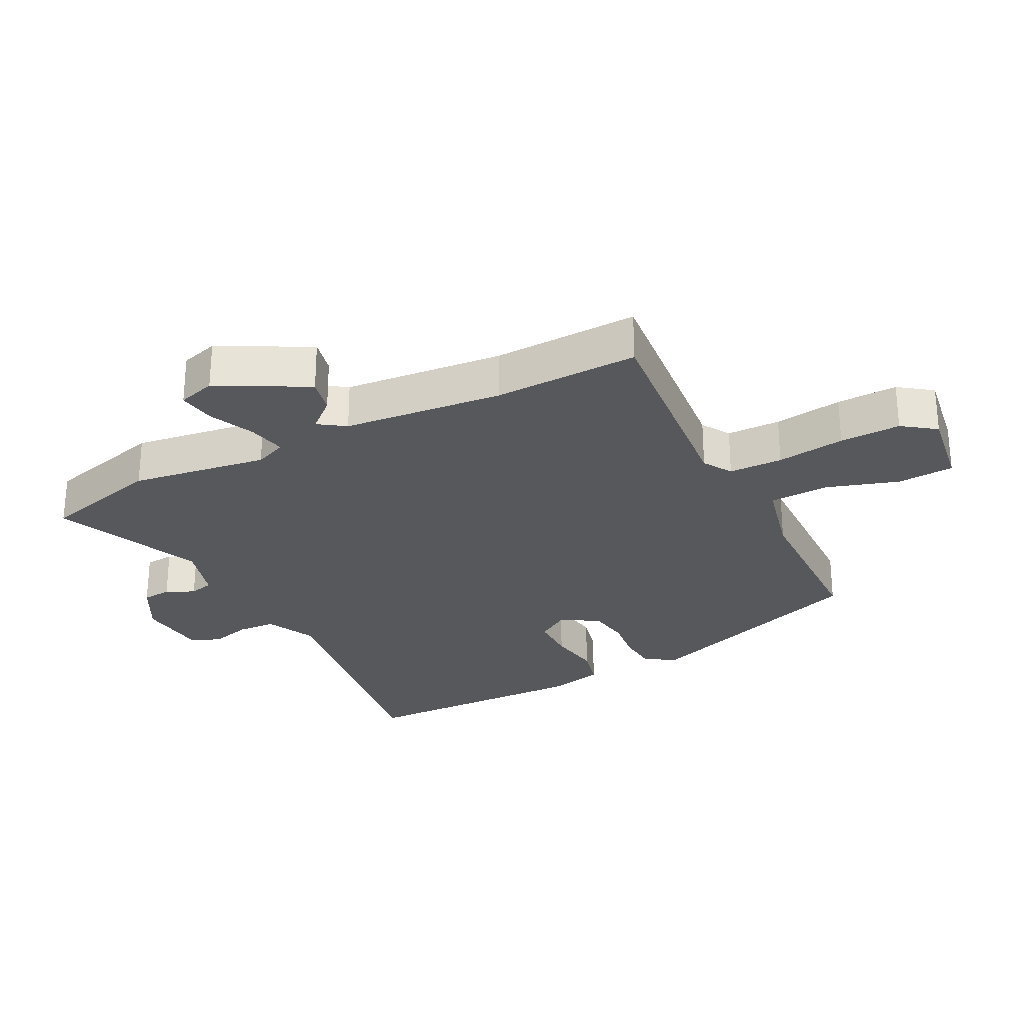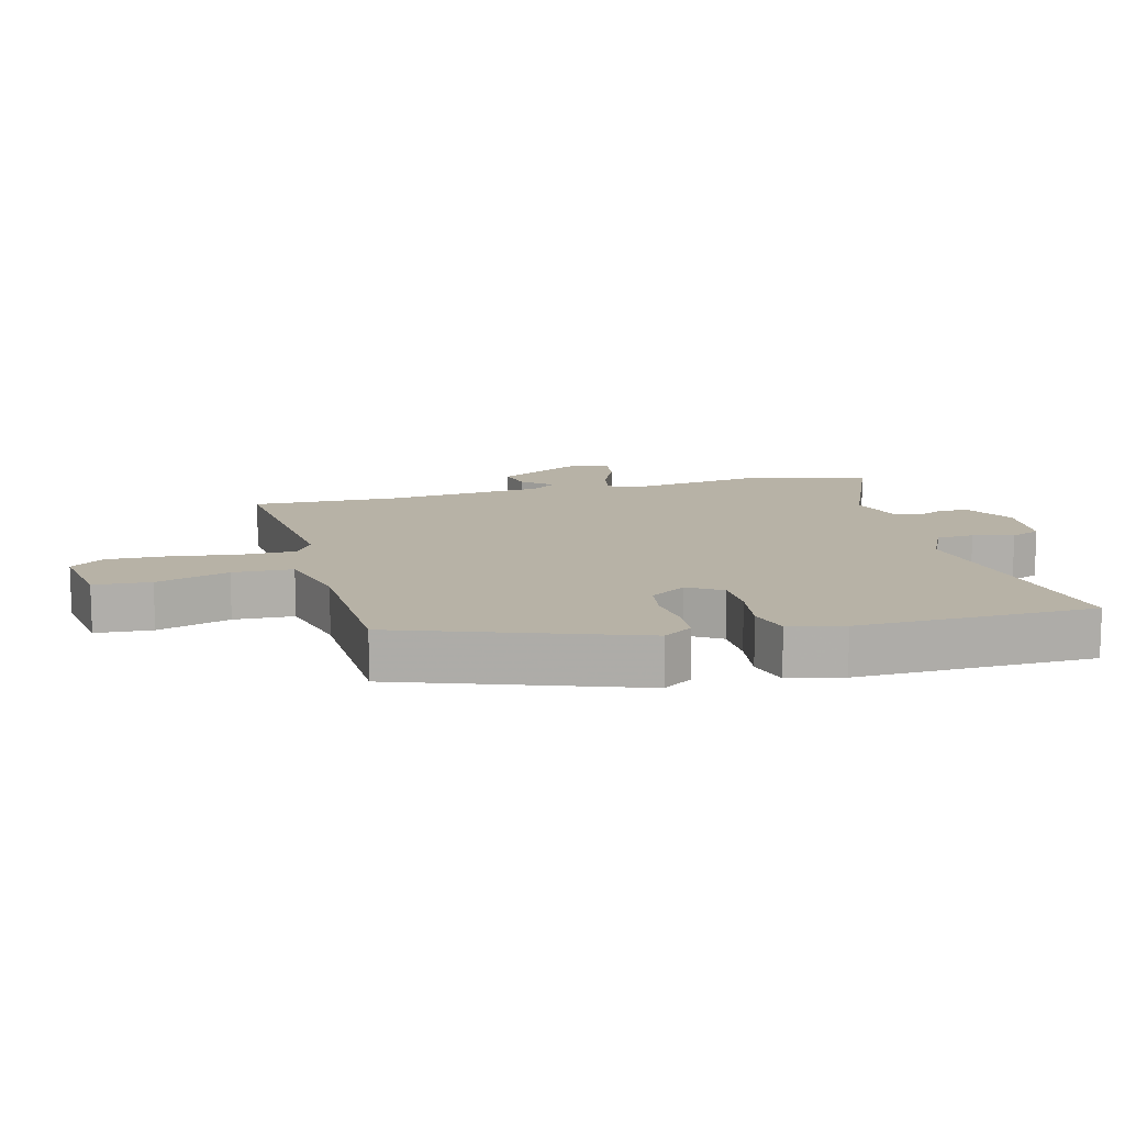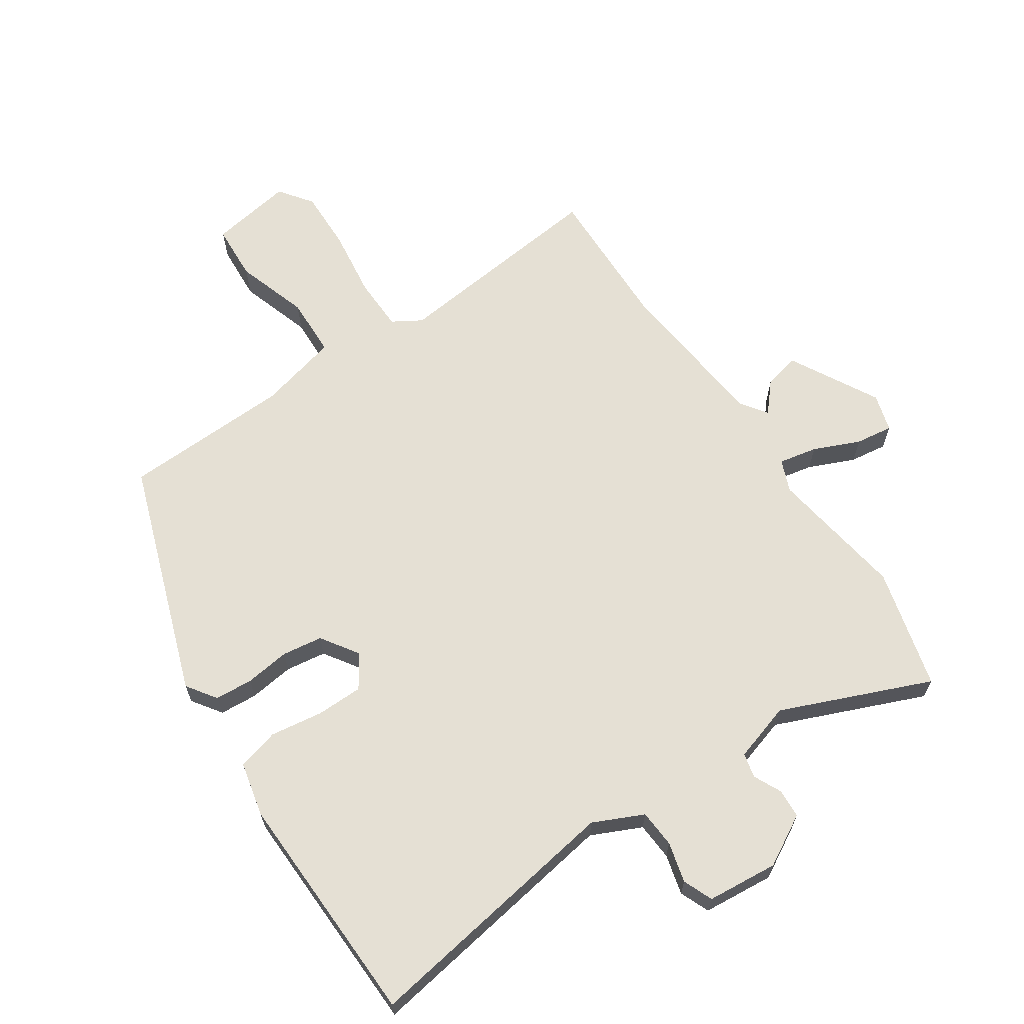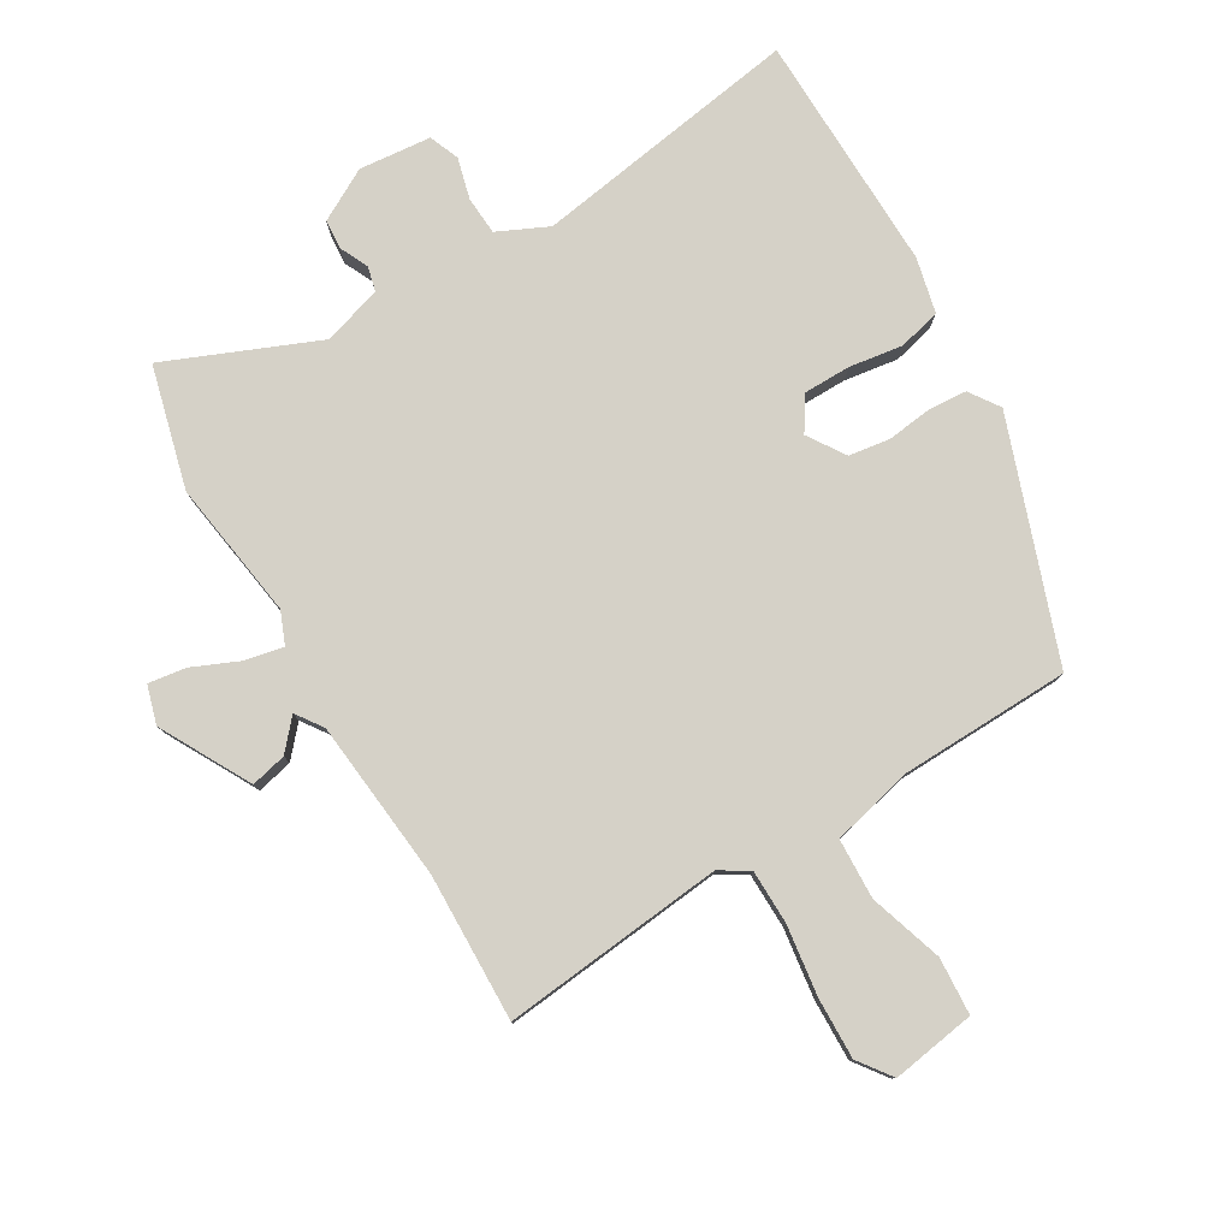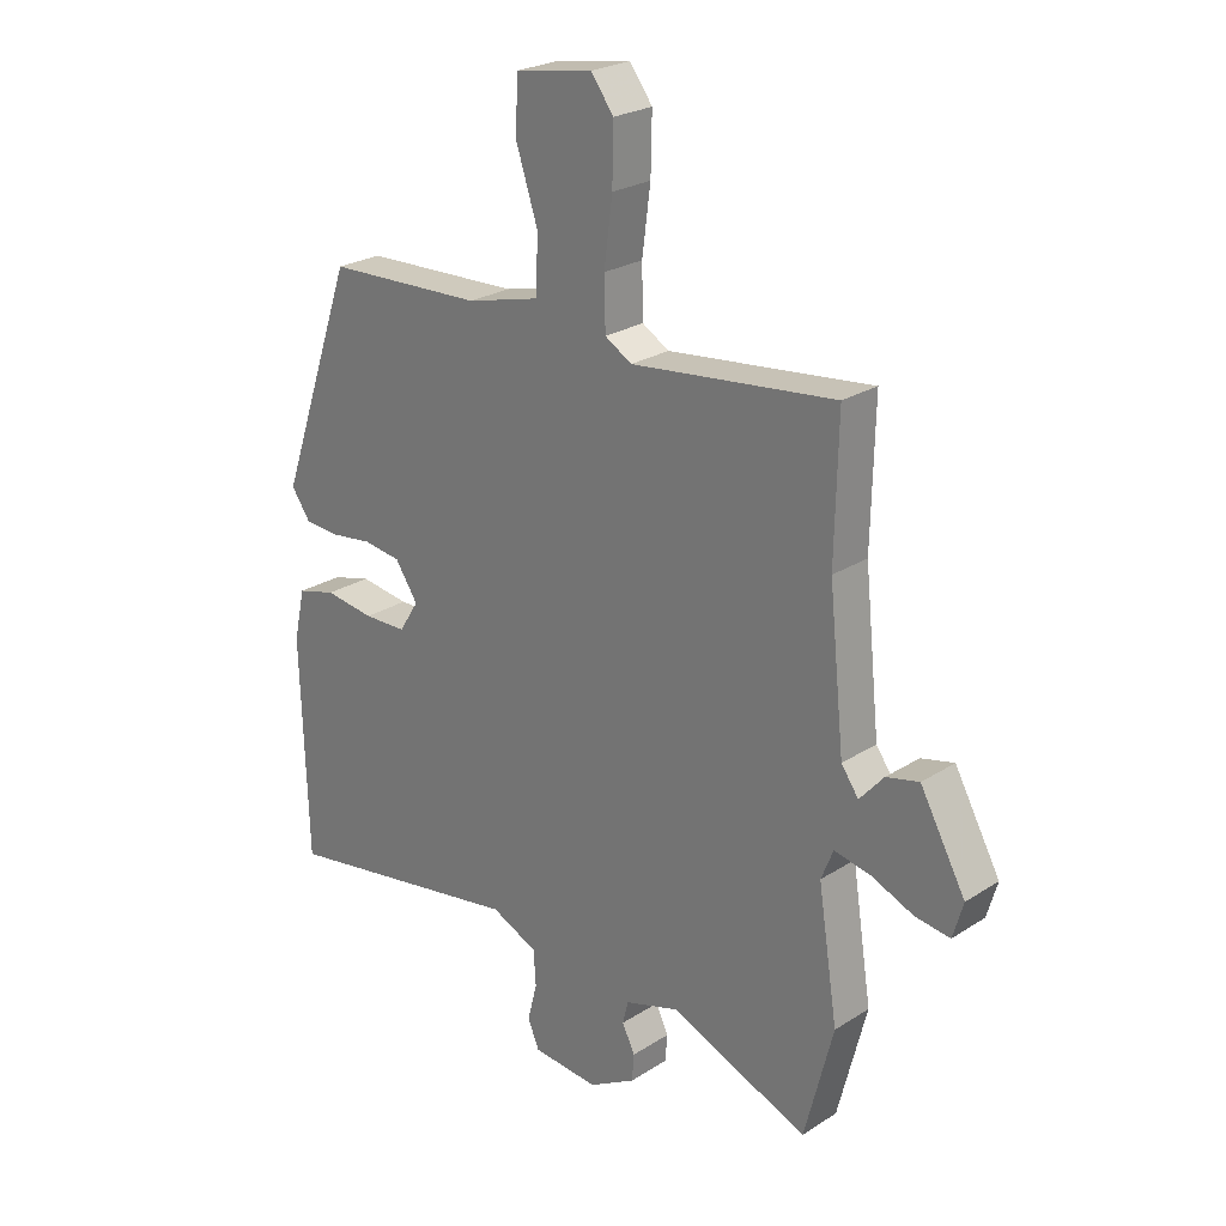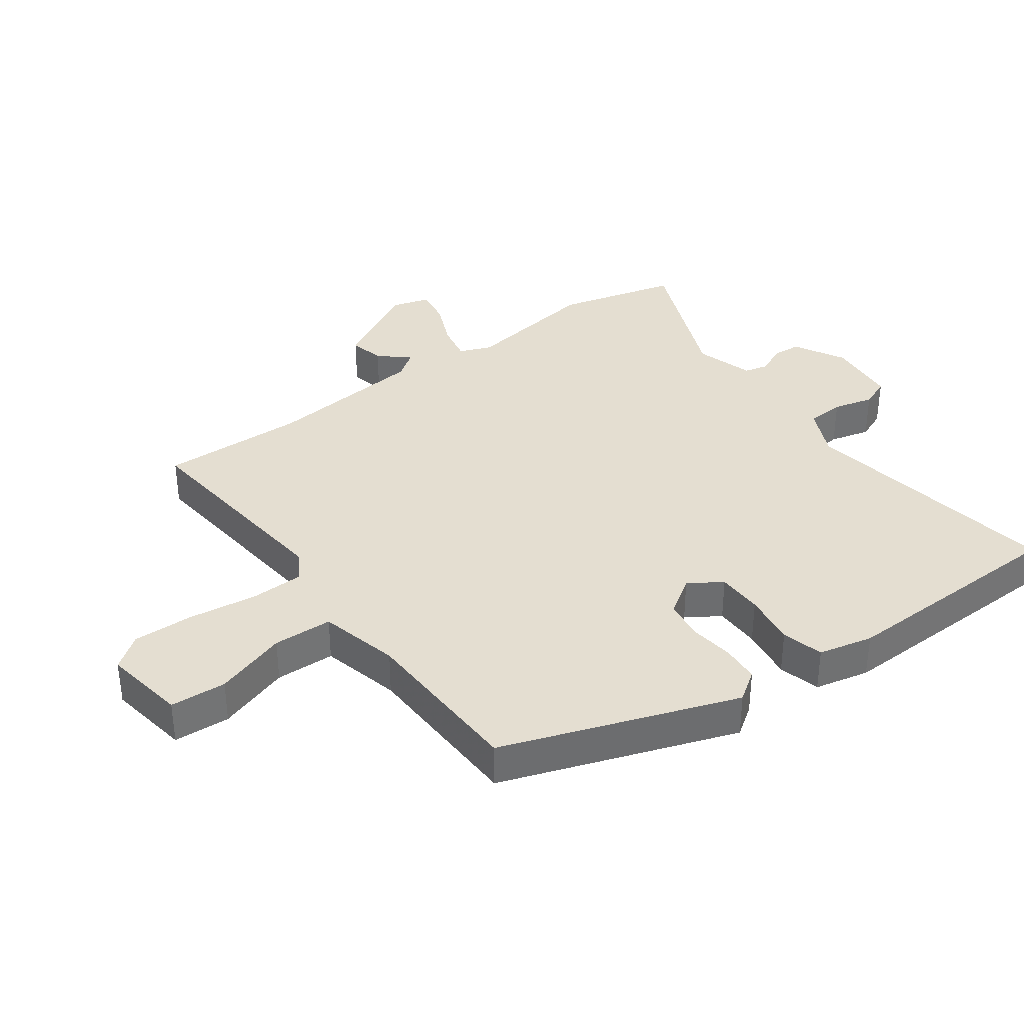
<metadata>
{"format":"obj","ext":"obj","renderer":"f3d","projection":"perspective","resolution":1024,"background":"white","views":[{"elev":-27.7,"azim":-62.3,"up":"+Y"},{"elev":12.3,"azim":75.6,"up":"+Y"},{"elev":65.3,"azim":146.2,"up":"+Y"},{"elev":79.5,"azim":-30.3,"up":"+Y"},{"elev":24.4,"azim":-136.4,"up":"+Z"},{"elev":36.4,"azim":54.1,"up":"+Y"}]}
</metadata>
<code>
v 0.394 0.07 0.462
v 0.521 0.07 0.097
v 0.489 0.07 0.051
v 0.43 0.07 0.047
v 0.36 0.07 0.056
v 0.297 0.07 0.047
v 0.259 0.07 -0.01
v 0.292 0.07 -0.062
v 0.364 0.07 -0.063
v 0.447 0.07 -0.051
v 0.512 0.07 -0.068
v 0.531 0.07 -0.153
v 0.52 0.07 -0.521
v 0.107 0.07 -0.454
v 0.029 0.07 -0.49
v 0.025 0.07 -0.549
v 0.041 0.07 -0.612
v 0.022 0.07 -0.658
v -0.089 0.07 -0.668
v -0.168 0.07 -0.624
v -0.171 0.07 -0.579
v -0.15 0.07 -0.535
v -0.159 0.07 -0.497
v -0.25 0.07 -0.469
v -0.483 0.07 -0.565
v -0.531 0.07 -0.377
v -0.498 0.07 -0.164
v -0.518 0.07 -0.114
v -0.578 0.07 -0.126
v -0.65 0.07 -0.157
v -0.708 0.07 -0.165
v -0.725 0.07 -0.106
v -0.649 0.07 0.032
v -0.594 0.07 0.019
v -0.554 0.07 -0.027
v -0.525 0.07 0.014
v -0.499 0.07 0.263
v -0.504 0.07 0.49
v -0.162 0.07 0.453
v -0.117 0.07 0.48
v -0.115 0.07 0.564
v -0.129 0.07 0.671
v -0.131 0.07 0.766
v -0.093 0.07 0.817
v 0.036 0.07 0.796
v 0.041 0.07 0.708
v 0.004 0.07 0.595
v 0.007 0.07 0.502
v 0.131 0.07 0.471
v 0.394 0 0.462
v 0.521 0 0.097
v 0.489 0 0.051
v 0.43 0 0.047
v 0.36 0 0.056
v 0.297 0 0.047
v 0.259 0 -0.01
v 0.292 0 -0.062
v 0.364 0 -0.063
v 0.447 0 -0.051
v 0.512 0 -0.068
v 0.531 0 -0.153
v 0.52 0 -0.521
v 0.107 0 -0.454
v 0.029 0 -0.49
v 0.025 0 -0.549
v 0.041 0 -0.612
v 0.022 0 -0.658
v -0.089 0 -0.668
v -0.168 0 -0.624
v -0.171 0 -0.579
v -0.15 0 -0.535
v -0.159 0 -0.497
v -0.25 0 -0.469
v -0.483 0 -0.565
v -0.531 0 -0.377
v -0.498 0 -0.164
v -0.518 0 -0.114
v -0.578 0 -0.126
v -0.65 0 -0.157
v -0.708 0 -0.165
v -0.725 0 -0.106
v -0.649 0 0.032
v -0.594 0 0.019
v -0.554 0 -0.027
v -0.525 0 0.014
v -0.499 0 0.263
v -0.504 0 0.49
v -0.162 0 0.453
v -0.117 0 0.48
v -0.115 0 0.564
v -0.129 0 0.671
v -0.131 0 0.766
v -0.093 0 0.817
v 0.036 0 0.796
v 0.041 0 0.708
v 0.004 0 0.595
v 0.007 0 0.502
v 0.131 0 0.471
f 45 46 47
f 44 45 47
f 43 44 47
f 42 43 47
f 41 42 47
f 40 41 47 48
f 39 40 48 49
f 37 38 39
f 49 1 2
f 39 49 2
f 37 39 2
f 36 37 2
f 33 34 35
f 32 33 35
f 31 32 35
f 30 31 35
f 29 30 35
f 35 36 2
f 29 35 2
f 28 29 2
f 24 25 26 27
f 23 24 27 28
f 20 21 22
f 19 20 22
f 18 19 22
f 17 18 22
f 16 17 22
f 15 16 22 23
f 14 15 23 28
f 12 13 14
f 11 12 14
f 10 11 14
f 9 10 14
f 8 9 14 28
f 2 3 4 5
f 2 5 6
f 28 2 6
f 7 8 28
f 6 7 28
f 96 95 94
f 96 94 93
f 96 93 92
f 96 92 91
f 96 91 90
f 97 96 90 89
f 98 97 89 88
f 88 87 86
f 51 50 98
f 51 98 88
f 51 88 86
f 51 86 85
f 84 83 82
f 84 82 81
f 84 81 80
f 84 80 79
f 84 79 78
f 51 85 84
f 51 84 78
f 51 78 77
f 76 75 74 73
f 77 76 73 72
f 71 70 69
f 71 69 68
f 71 68 67
f 71 67 66
f 71 66 65
f 72 71 65 64
f 77 72 64 63
f 63 62 61
f 63 61 60
f 63 60 59
f 63 59 58
f 77 63 58 57
f 54 53 52 51
f 55 54 51
f 55 51 77
f 77 57 56
f 77 56 55
f 1 50 51 2
f 2 51 52 3
f 3 52 53 4
f 4 53 54 5
f 5 54 55 6
f 6 55 56 7
f 7 56 57 8
f 8 57 58 9
f 9 58 59 10
f 10 59 60 11
f 11 60 61 12
f 12 61 62 13
f 13 62 63 14
f 14 63 64 15
f 15 64 65 16
f 16 65 66 17
f 17 66 67 18
f 18 67 68 19
f 19 68 69 20
f 20 69 70 21
f 21 70 71 22
f 22 71 72 23
f 23 72 73 24
f 24 73 74 25
f 25 74 75 26
f 26 75 76 27
f 27 76 77 28
f 28 77 78 29
f 29 78 79 30
f 30 79 80 31
f 31 80 81 32
f 32 81 82 33
f 33 82 83 34
f 34 83 84 35
f 35 84 85 36
f 36 85 86 37
f 37 86 87 38
f 38 87 88 39
f 39 88 89 40
f 40 89 90 41
f 41 90 91 42
f 42 91 92 43
f 43 92 93 44
f 44 93 94 45
f 45 94 95 46
f 46 95 96 47
f 47 96 97 48
f 48 97 98 49
f 49 98 50 1

</code>
